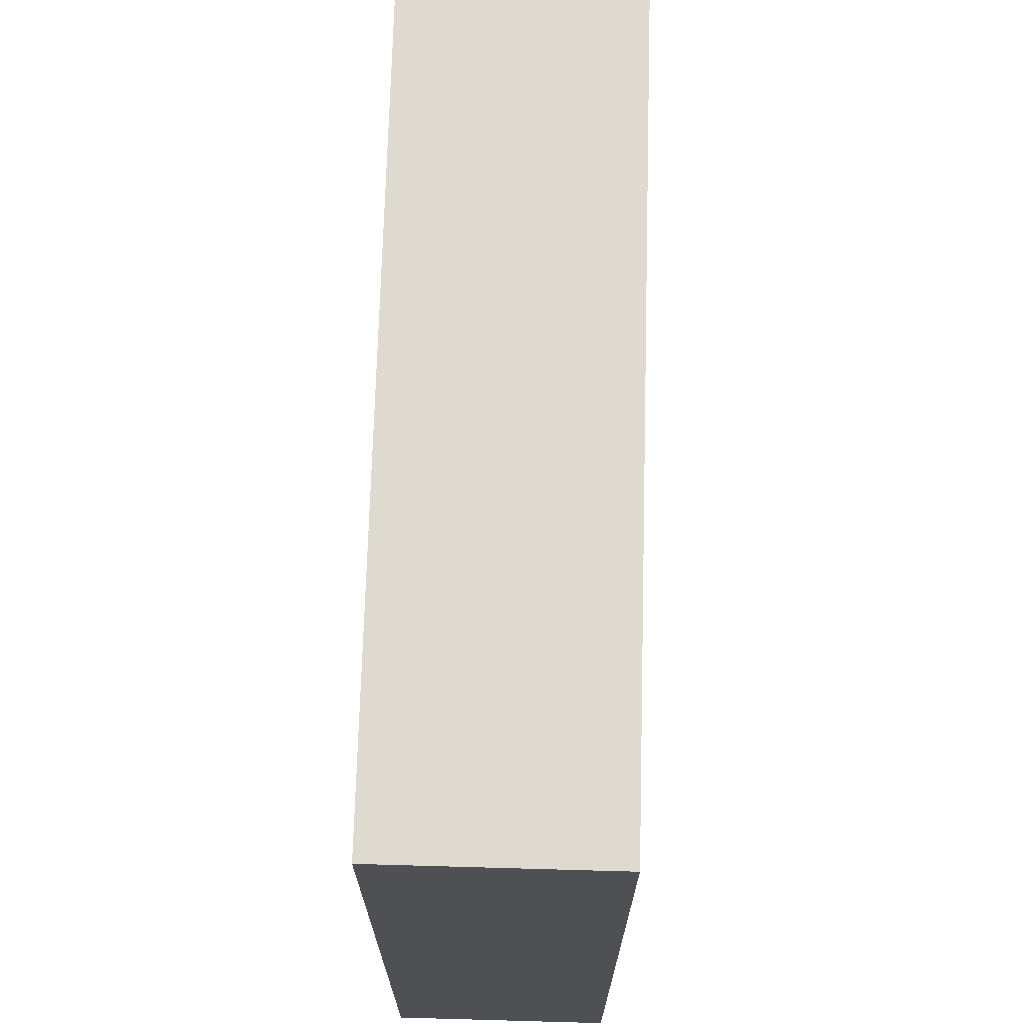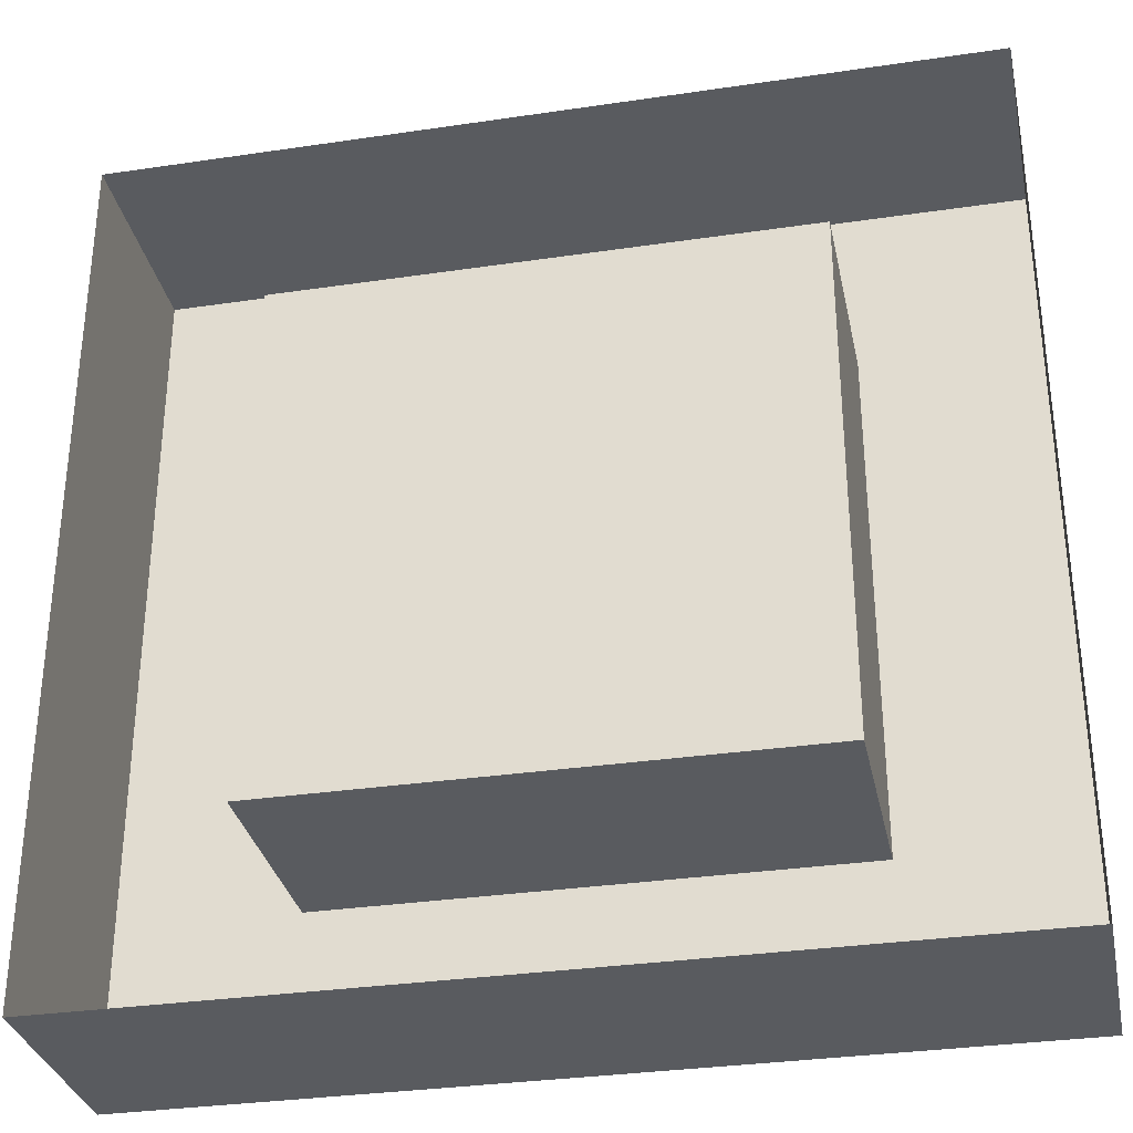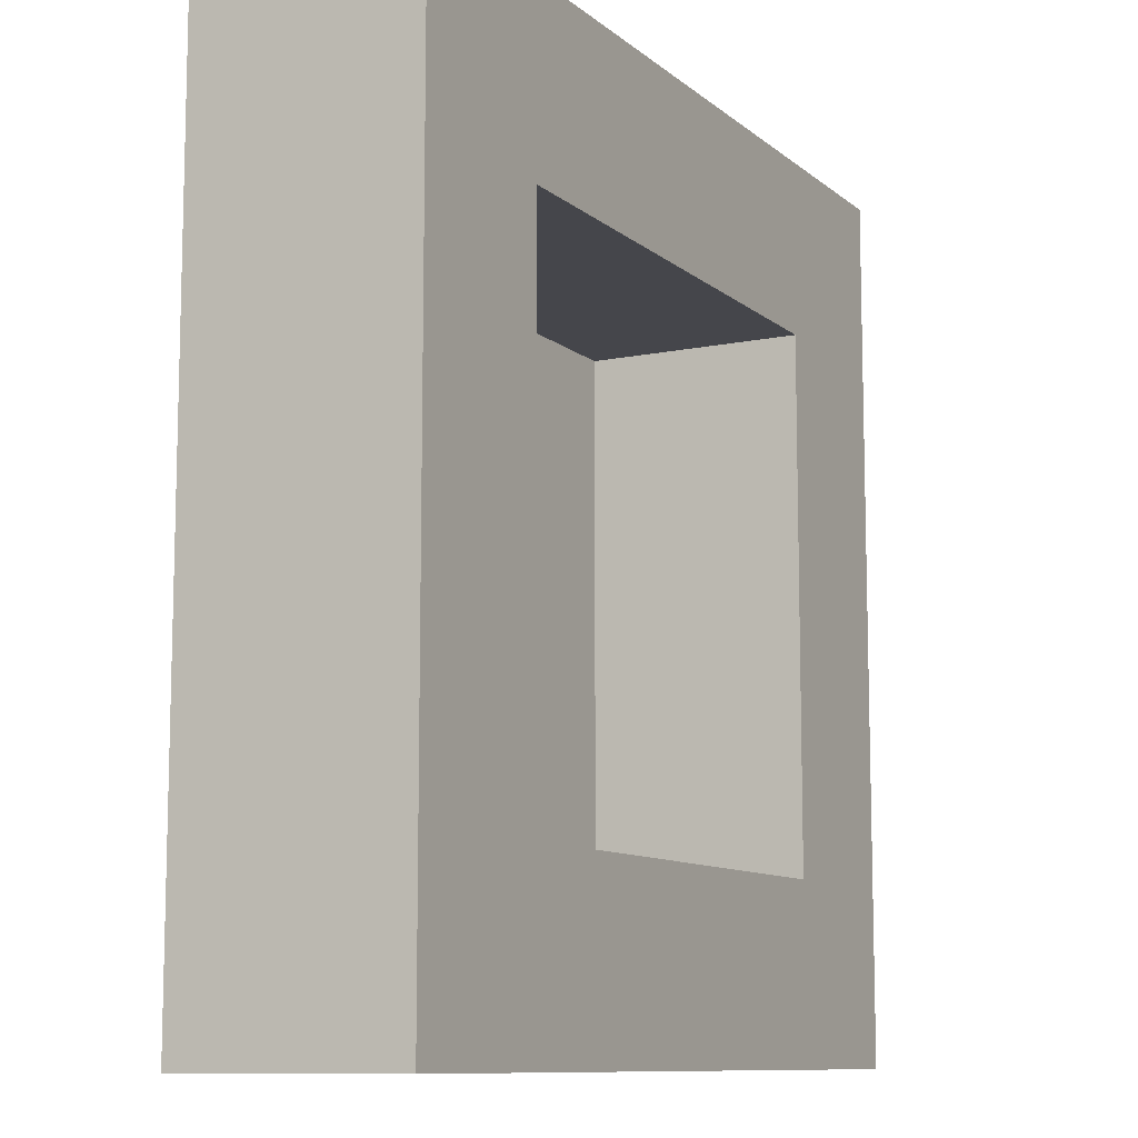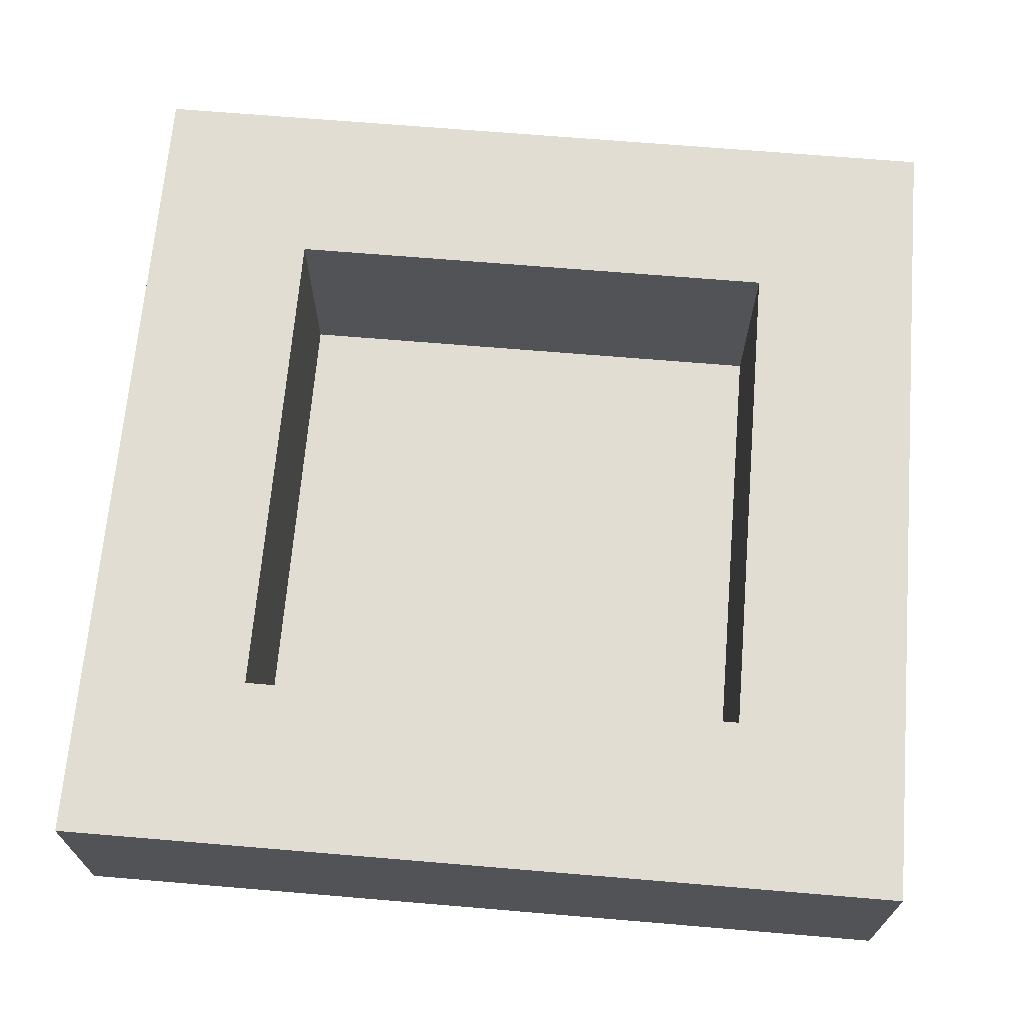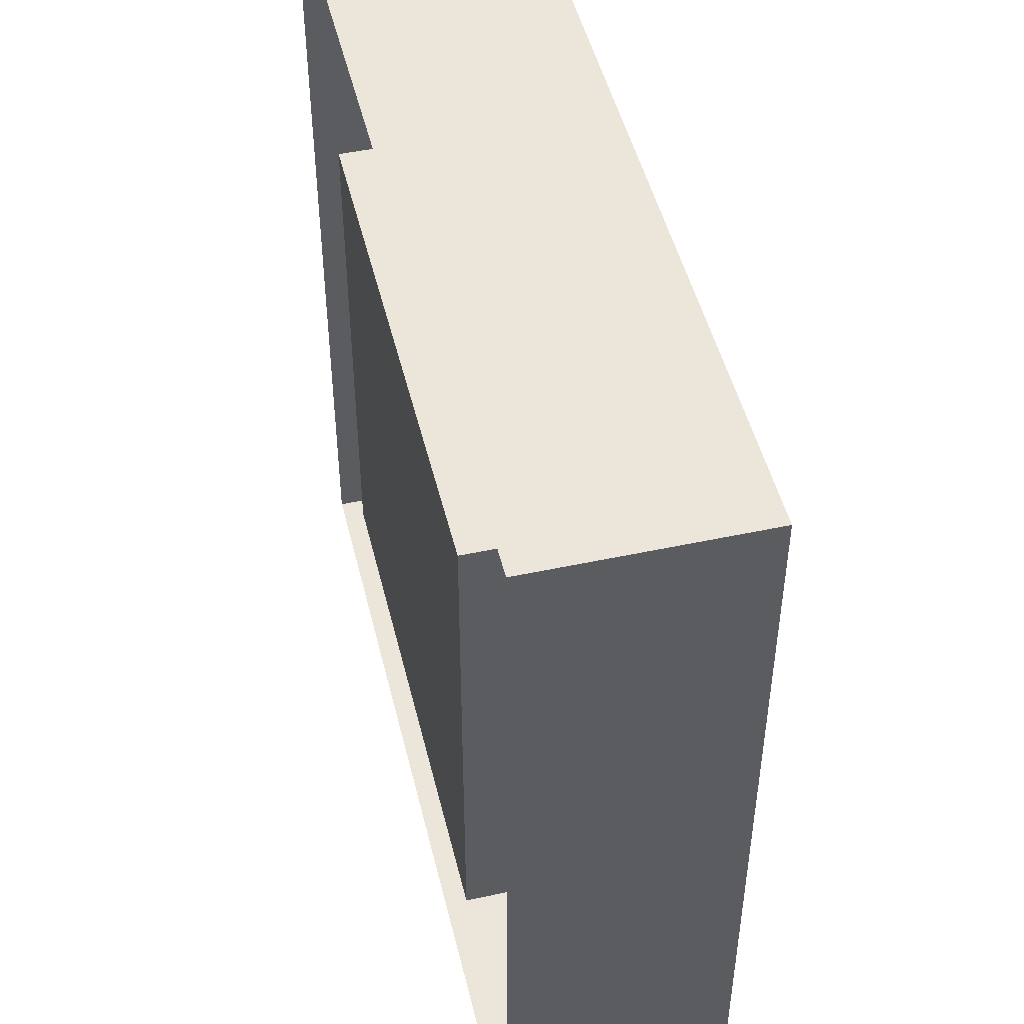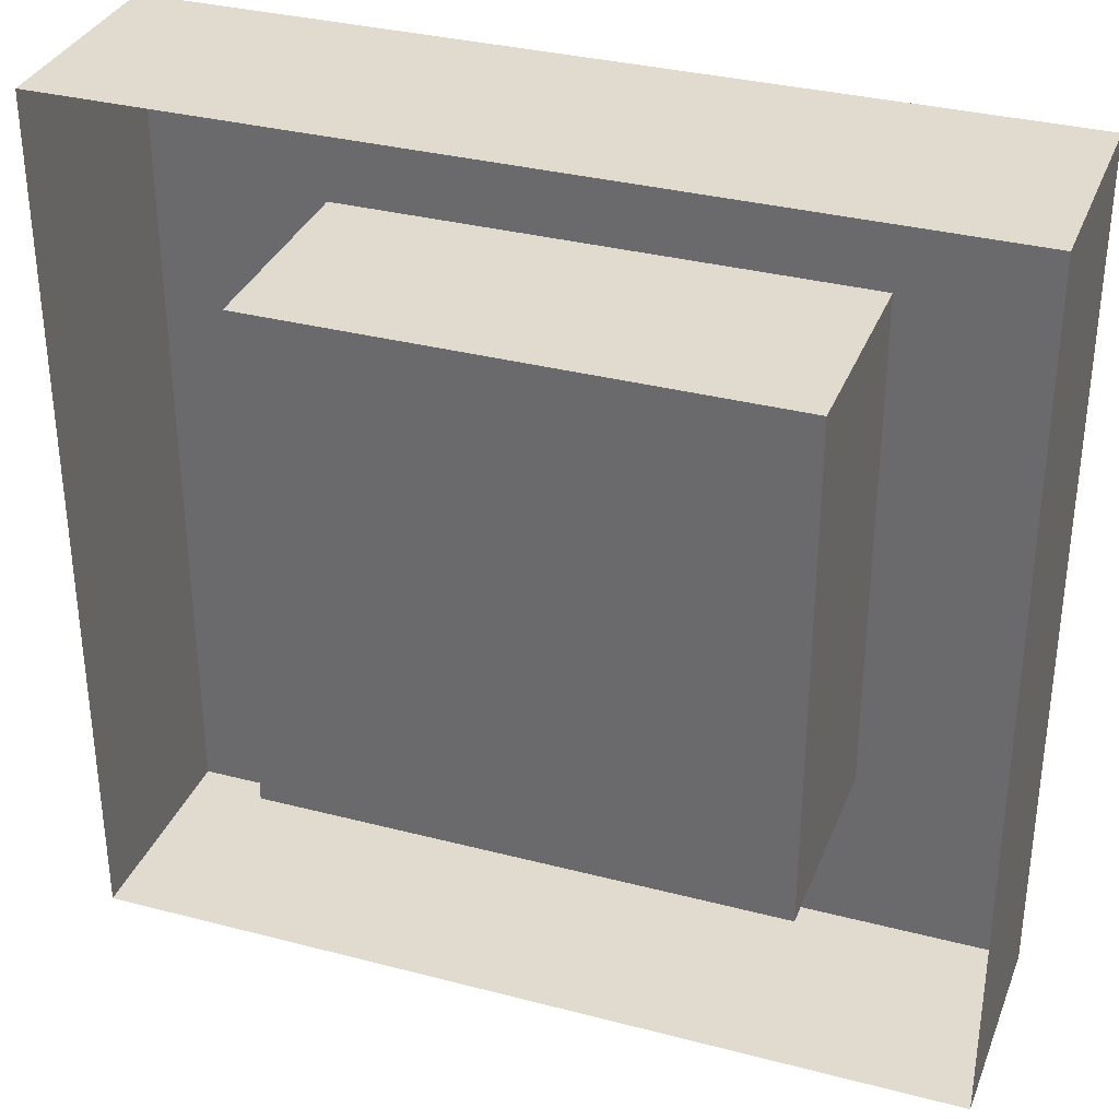
<metadata>
{"format":"obj","ext":"obj","renderer":"f3d","projection":"perspective","resolution":1024,"background":"white","views":[{"elev":70.9,"azim":-88.4,"up":"+Z"},{"elev":-32.2,"azim":11.7,"up":"+Z"},{"elev":-10.1,"azim":117.8,"up":"+Z"},{"elev":68.1,"azim":-85.2,"up":"+Y"},{"elev":48.5,"azim":76.5,"up":"+Z"},{"elev":33.6,"azim":19.6,"up":"+Z"}]}
</metadata>
<code>
o couvercle_Cube.002
v -0.5 0.25 0.5
v -0.5 0.5 0.5
v -0.5 0.25 -0.5
v -0.5 0.5 -0.5
v 0.5 0.25 0.5
v 0.5 0.5 0.5
v 0.5 0.25 -0.5
v 0.5 0.5 -0.5
v -0.3 0.5 0.3
v 0.3 0.5 0.3
v 0.3 0.5 -0.3
v -0.3 0.5 -0.3
v 0.3 0.25 -0.3
v -0.3 0.25 -0.3
v -0.3 0.25 0.3
v 0.3 0.25 0.3
f 2 4 3 1
f 4 8 7 3
f 8 6 5 7
f 6 2 1 5
f 11 12 14 13
f 9 10 16 15
f 9 15 14 12
f 10 11 13 16
f 4 2 9 12
f 4 12 11 8
f 8 11 10 6
f 6 10 9 2
f 13 14 15 16

</code>
